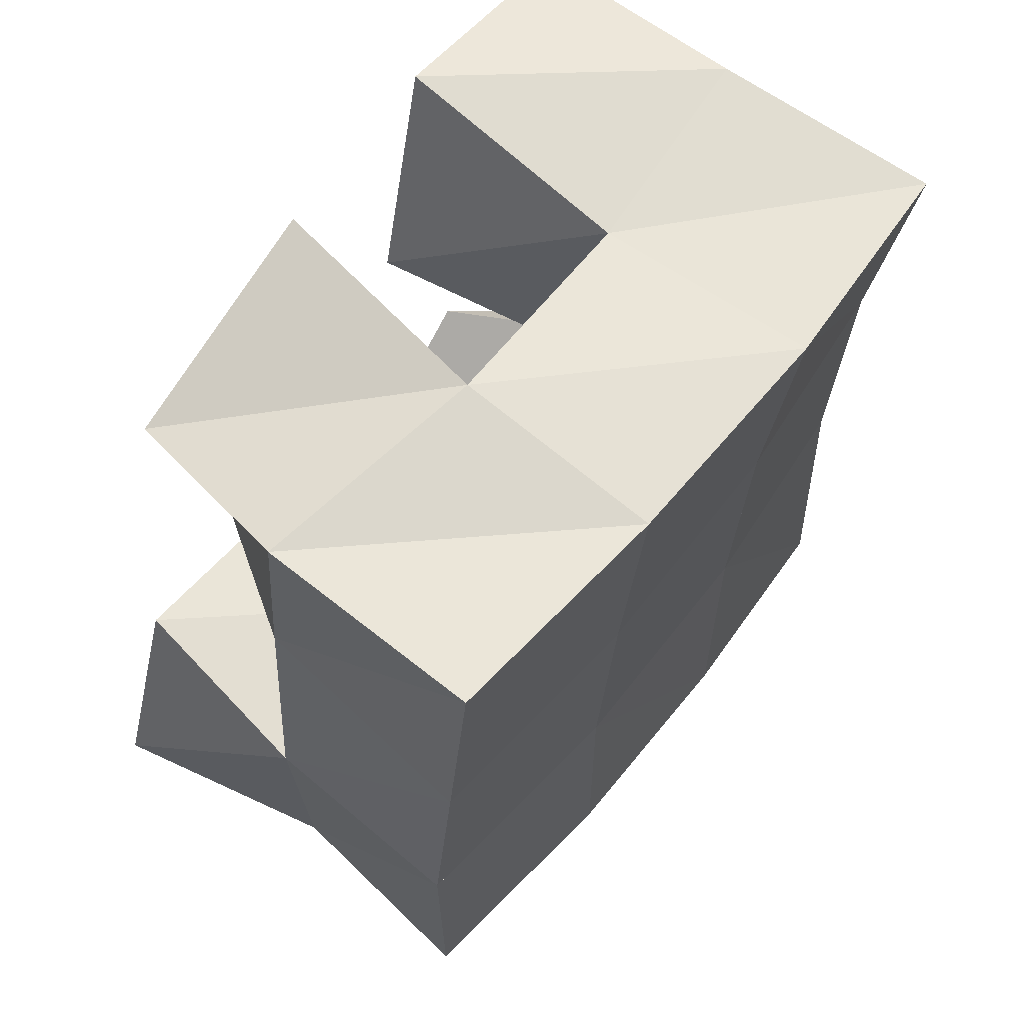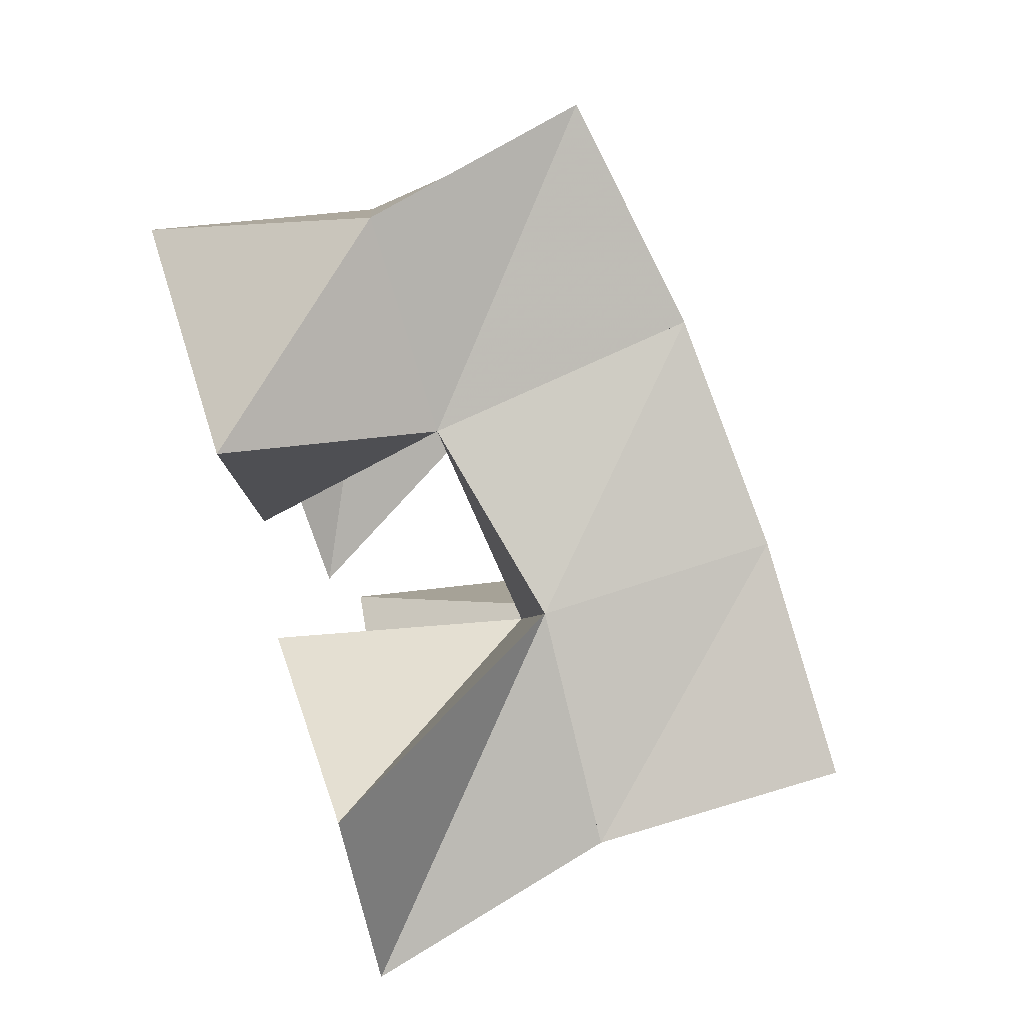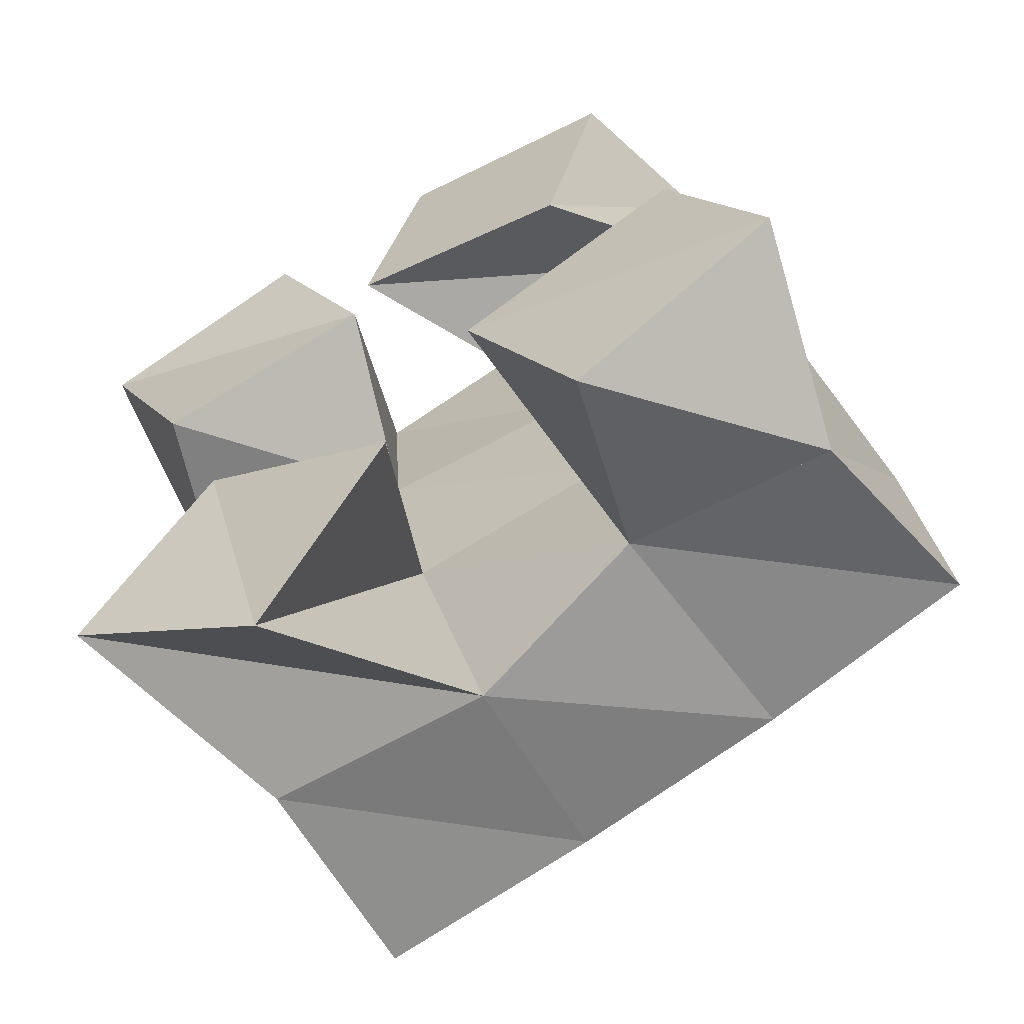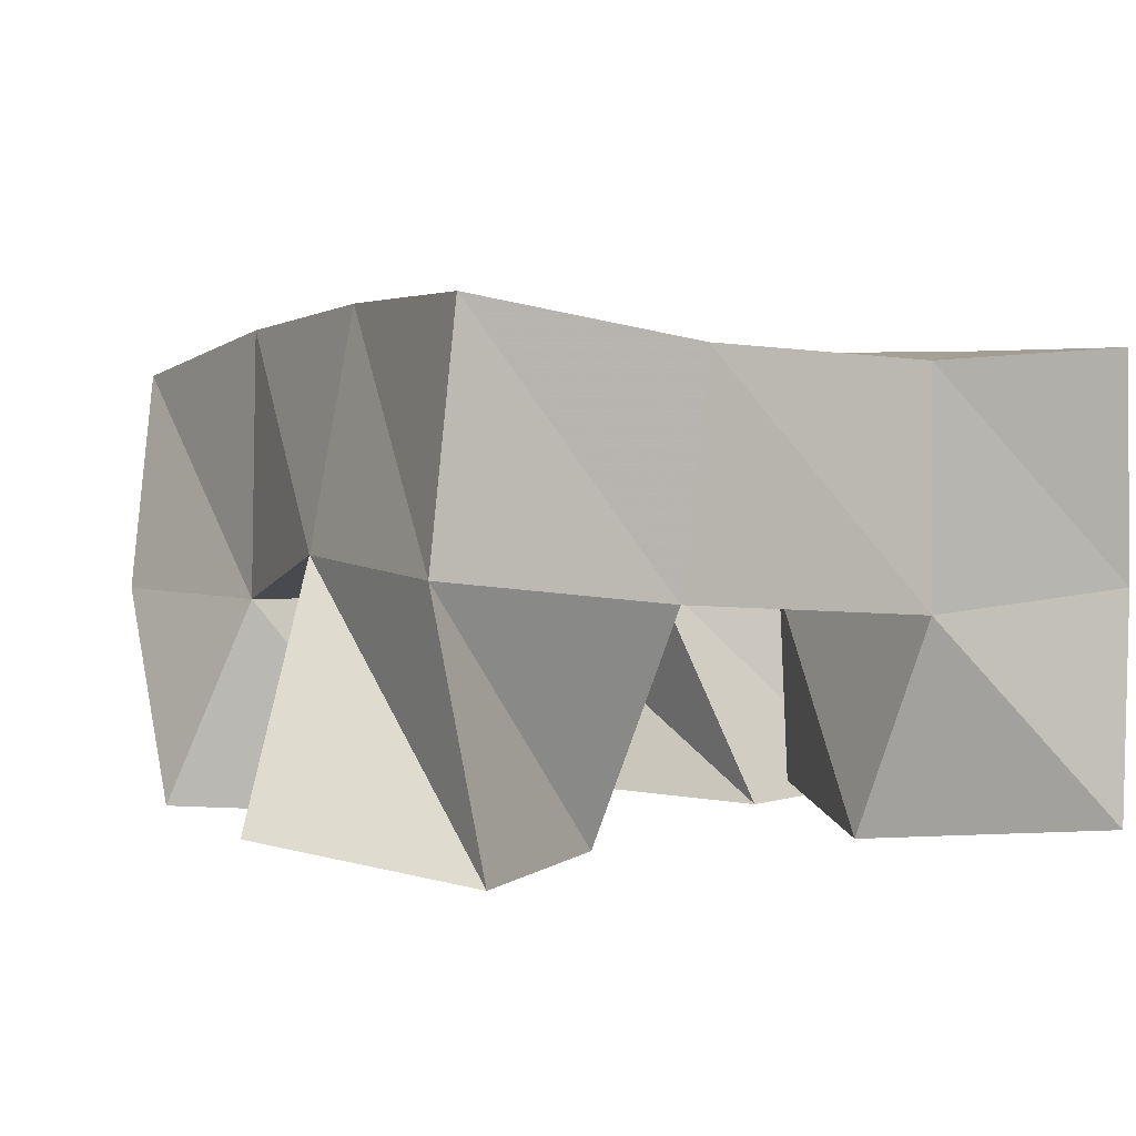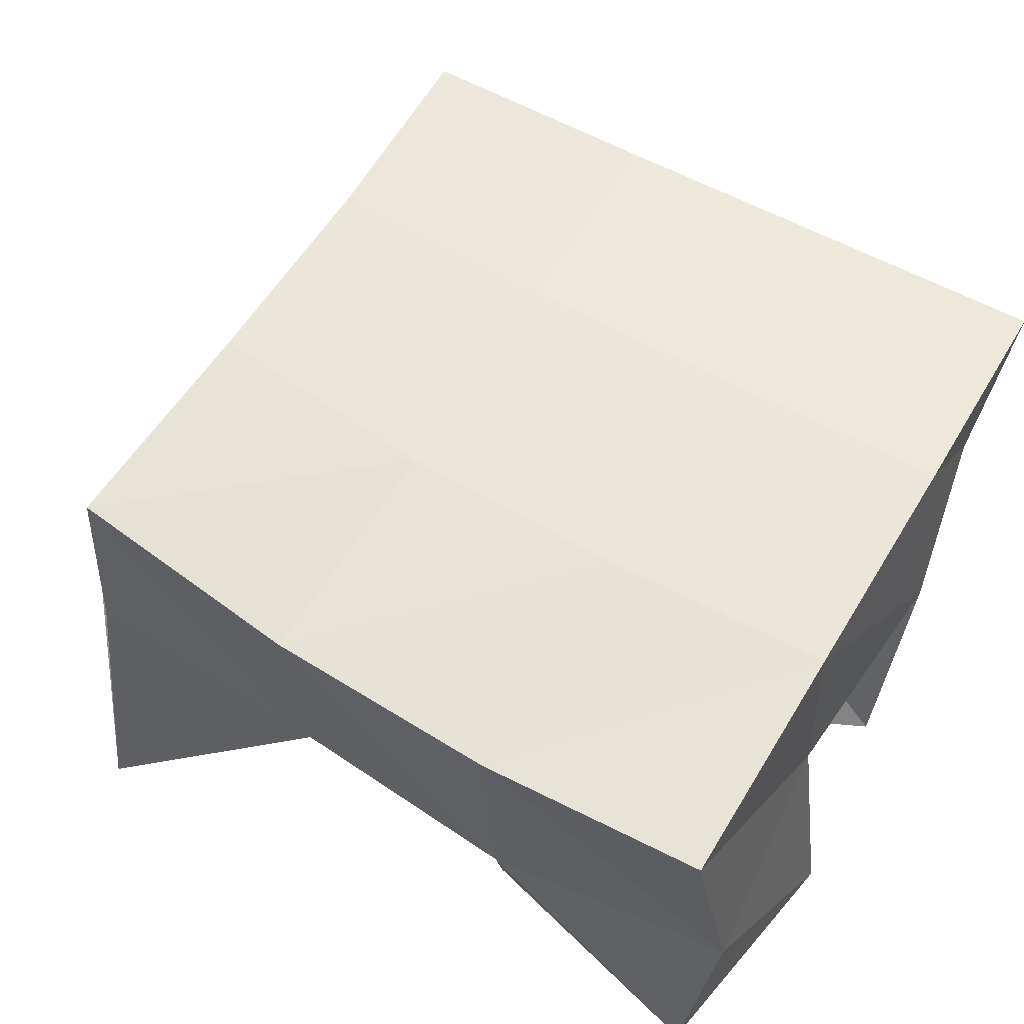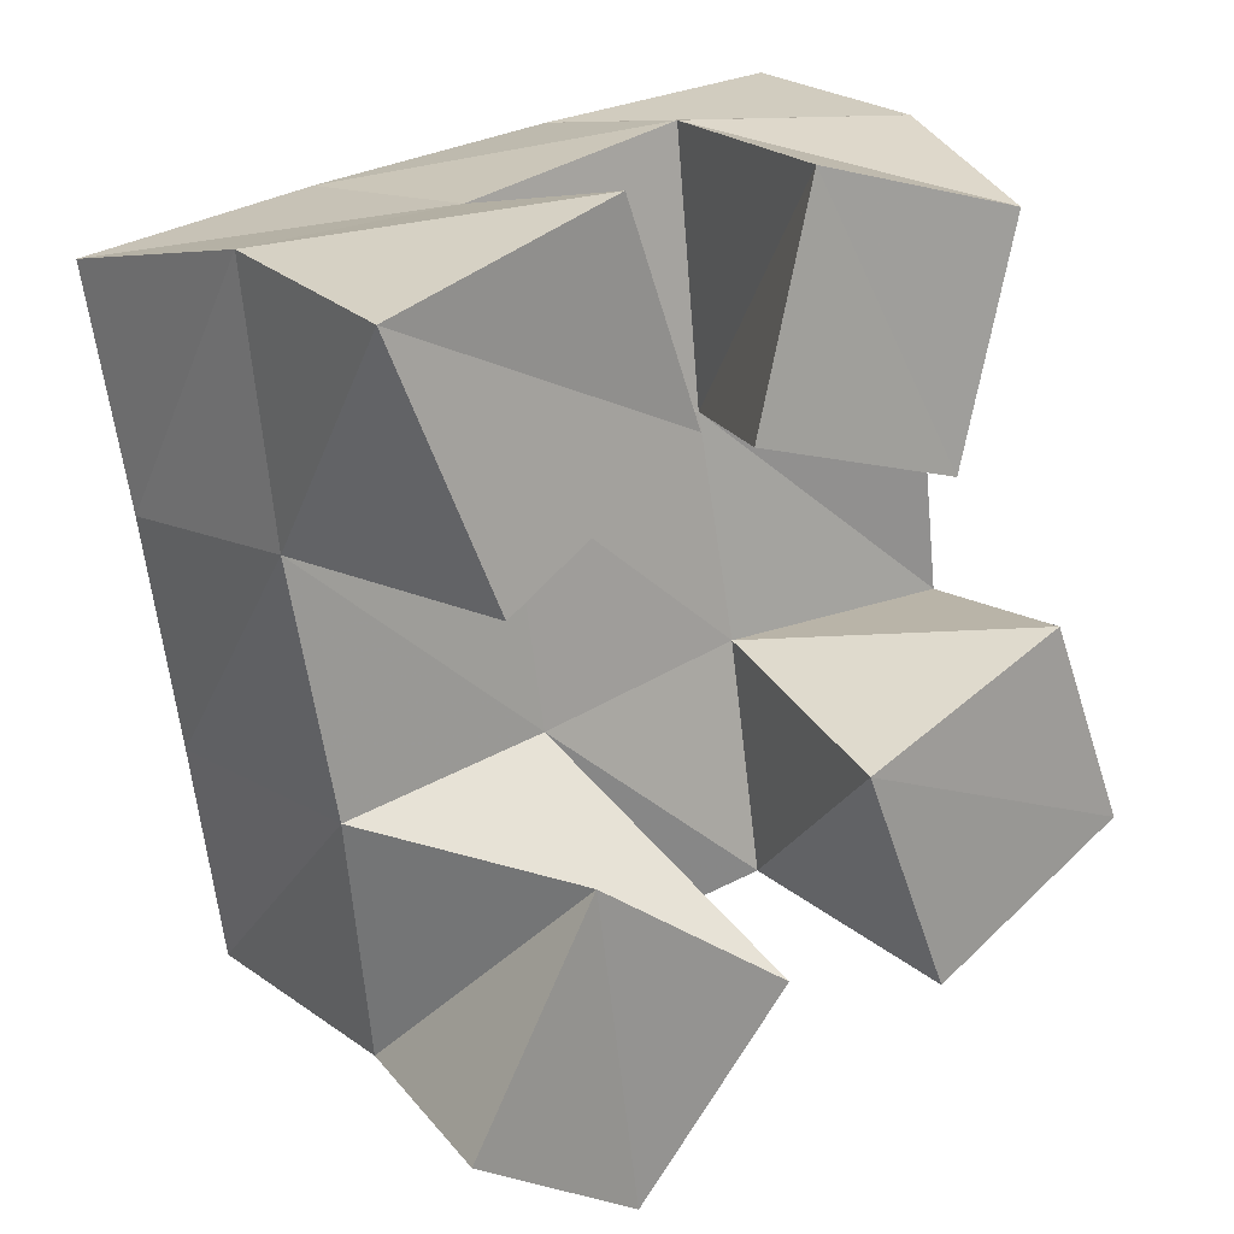
<metadata>
{"format":"obj","ext":"obj","renderer":"f3d","projection":"perspective","resolution":1024,"background":"white","views":[{"elev":68.7,"azim":125.3,"up":"+Z"},{"elev":-79.0,"azim":107.9,"up":"+Z"},{"elev":-63.8,"azim":30.2,"up":"+Z"},{"elev":1.8,"azim":-128.3,"up":"+Y"},{"elev":58.4,"azim":-69.3,"up":"+Y"},{"elev":15.5,"azim":-37.9,"up":"+Z"}]}
</metadata>
<code>
v 3.329 0.1 0.08719
v 3.343 0.1525 0.08537
v 3.37 0.1064 0.06363
v 3.391 0.156 0.09173
v 3.356 0.1 0.1318
v 3.334 0.1473 0.1352
v 3.401 0.1005 0.1028
v 3.38 0.1474 0.1435
v 3.391 0.1 0.2051
v 3.419 0.1495 0.2001
v 3.441 0.1008 0.1928
v 3.467 0.1382 0.2075
v 3.404 0.1 0.2528
v 3.414 0.1508 0.2559
v 3.454 0.1 0.2417
v 3.464 0.1399 0.2547
v 3.337 0.1 0.183
v 3.321 0.1442 0.1878
v 3.383 0.1057 0.2078
v 3.371 0.1465 0.1944
v 3.313 0.1 0.2345
v 3.317 0.1485 0.2405
v 3.362 0.1 0.2515
v 3.366 0.1511 0.244
v 3.444 0.1034 0.09015
v 3.432 0.1459 0.104
v 3.489 0.1017 0.1155
v 3.478 0.1468 0.1015
v 3.42 0.1 0.1388
v 3.427 0.1487 0.153
v 3.469 0.1 0.1594
v 3.477 0.1435 0.1564
v 3.341 0.2029 0.09007
v 3.389 0.2037 0.1006
v 3.329 0.1951 0.1379
v 3.379 0.1982 0.1479
v 3.32 0.1929 0.1858
v 3.371 0.1965 0.195
v 3.312 0.1966 0.2337
v 3.364 0.1981 0.2429
v 3.438 0.2012 0.1085
v 3.431 0.1965 0.1555
v 3.424 0.1952 0.2031
v 3.416 0.195 0.2518
v 3.487 0.1935 0.1119
v 3.482 0.1892 0.1611
v 3.475 0.189 0.2103
v 3.467 0.1887 0.2596
f 1 2 4
f 3 1 4
f 2 6 8
f 4 2 8
f 6 5 7
f 8 6 7
f 5 1 3
f 7 5 3
f 8 7 3
f 4 8 3
f 2 1 5
f 6 2 5
f 9 10 12
f 11 9 12
f 10 14 16
f 12 10 16
f 14 13 15
f 16 14 15
f 13 9 11
f 15 13 11
f 16 15 11
f 12 16 11
f 10 9 13
f 14 10 13
f 17 18 20
f 19 17 20
f 18 22 24
f 20 18 24
f 22 21 23
f 24 22 23
f 21 17 19
f 23 21 19
f 24 23 19
f 20 24 19
f 18 17 21
f 22 18 21
f 25 26 28
f 27 25 28
f 26 30 32
f 28 26 32
f 30 29 31
f 32 30 31
f 29 25 27
f 31 29 27
f 32 31 27
f 28 32 27
f 26 25 29
f 30 26 29
f 2 33 34
f 4 2 34
f 33 35 36
f 34 33 36
f 35 6 8
f 36 35 8
f 6 2 4
f 8 6 4
f 36 8 4
f 34 36 4
f 33 2 6
f 35 33 6
f 6 35 36
f 8 6 36
f 35 37 38
f 36 35 38
f 37 18 20
f 38 37 20
f 18 6 8
f 20 18 8
f 38 20 8
f 36 38 8
f 35 6 18
f 37 35 18
f 18 37 38
f 20 18 38
f 37 39 40
f 38 37 40
f 39 22 24
f 40 39 24
f 22 18 20
f 24 22 20
f 40 24 20
f 38 40 20
f 37 18 22
f 39 37 22
f 4 34 41
f 26 4 41
f 34 36 42
f 41 34 42
f 36 8 30
f 42 36 30
f 8 4 26
f 30 8 26
f 42 30 26
f 41 42 26
f 34 4 8
f 36 34 8
f 8 36 42
f 30 8 42
f 36 38 43
f 42 36 43
f 38 20 10
f 43 38 10
f 20 8 30
f 10 20 30
f 43 10 30
f 42 43 30
f 36 8 20
f 38 36 20
f 20 38 43
f 10 20 43
f 38 40 44
f 43 38 44
f 40 24 14
f 44 40 14
f 24 20 10
f 14 24 10
f 44 14 10
f 43 44 10
f 38 20 24
f 40 38 24
f 26 41 45
f 28 26 45
f 41 42 46
f 45 41 46
f 42 30 32
f 46 42 32
f 30 26 28
f 32 30 28
f 46 32 28
f 45 46 28
f 41 26 30
f 42 41 30
f 30 42 46
f 32 30 46
f 42 43 47
f 46 42 47
f 43 10 12
f 47 43 12
f 10 30 32
f 12 10 32
f 47 12 32
f 46 47 32
f 42 30 10
f 43 42 10
f 10 43 47
f 12 10 47
f 43 44 48
f 47 43 48
f 44 14 16
f 48 44 16
f 14 10 12
f 16 14 12
f 48 16 12
f 47 48 12
f 43 10 14
f 44 43 14

</code>
